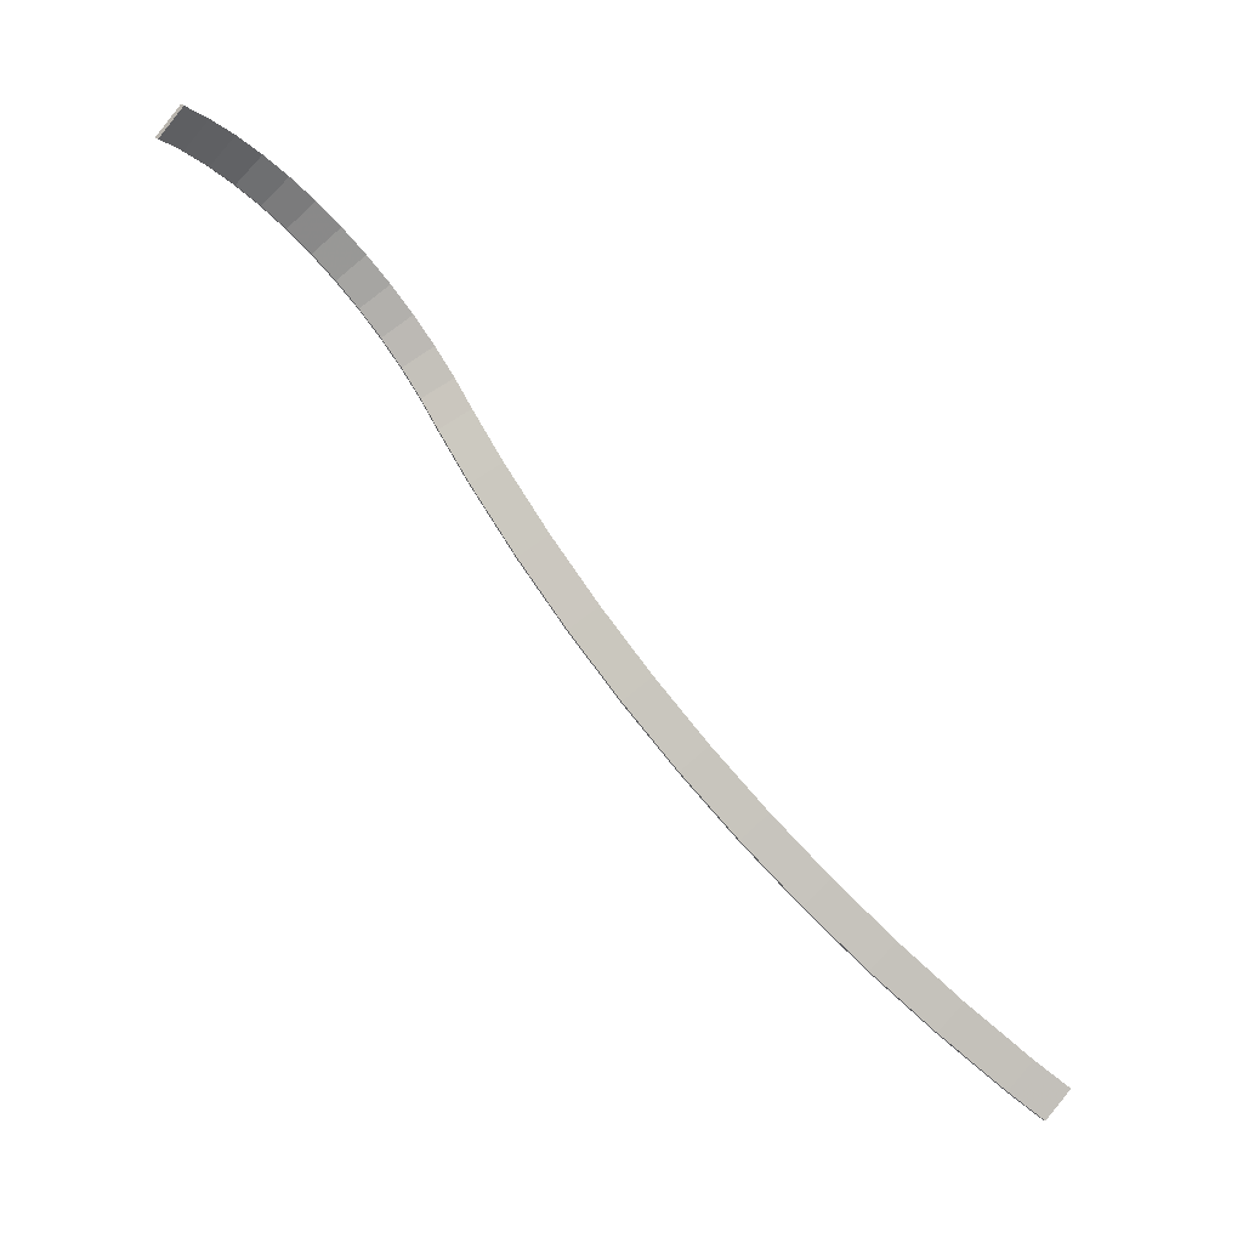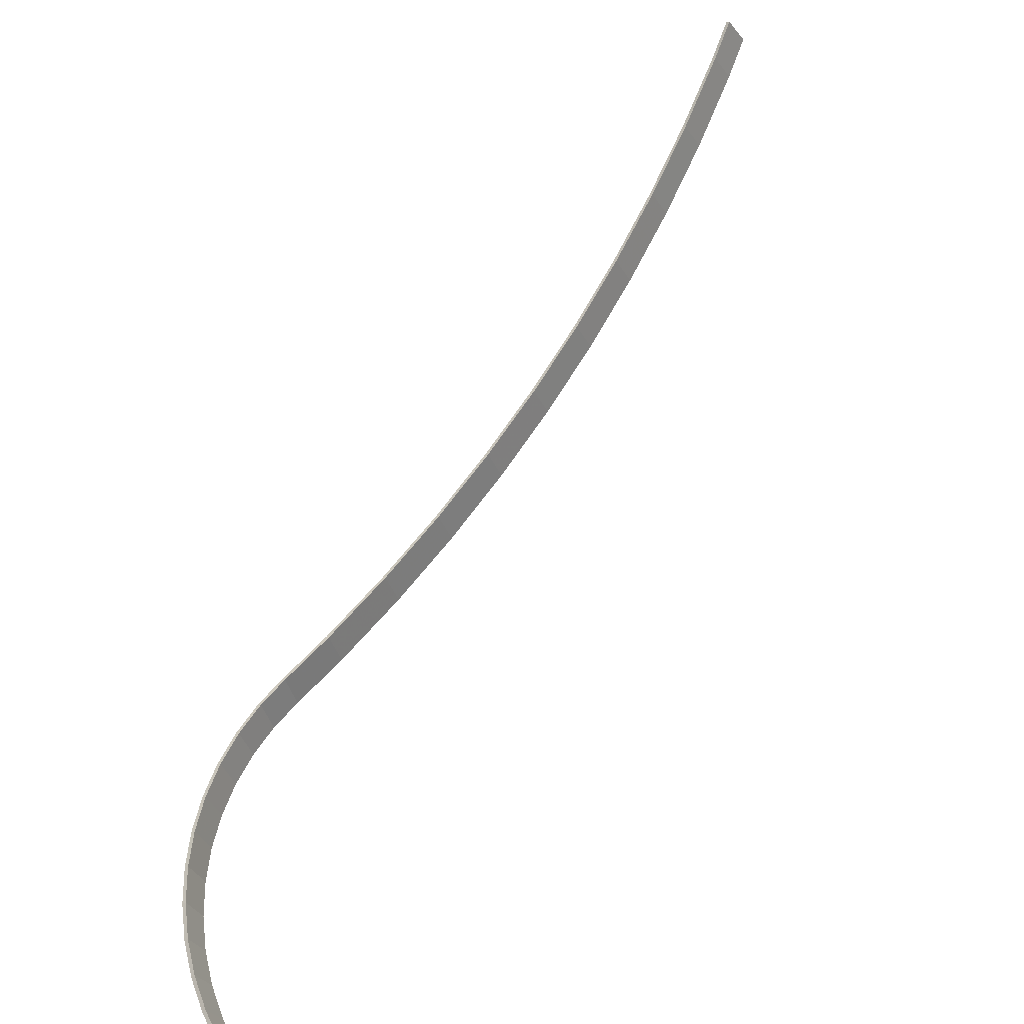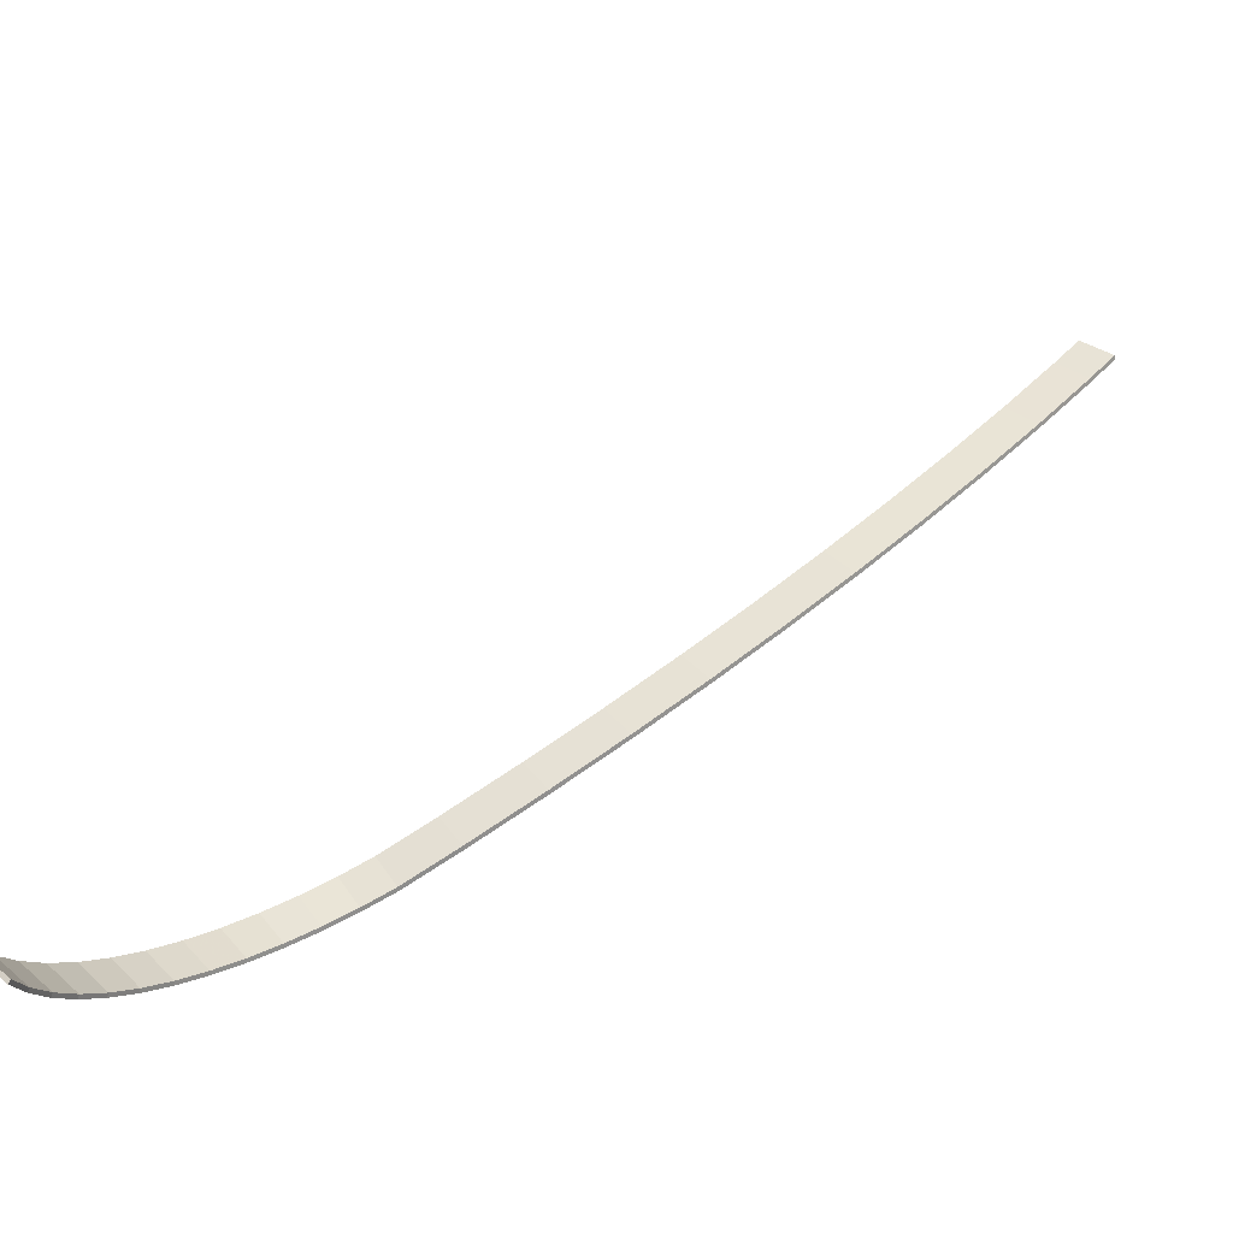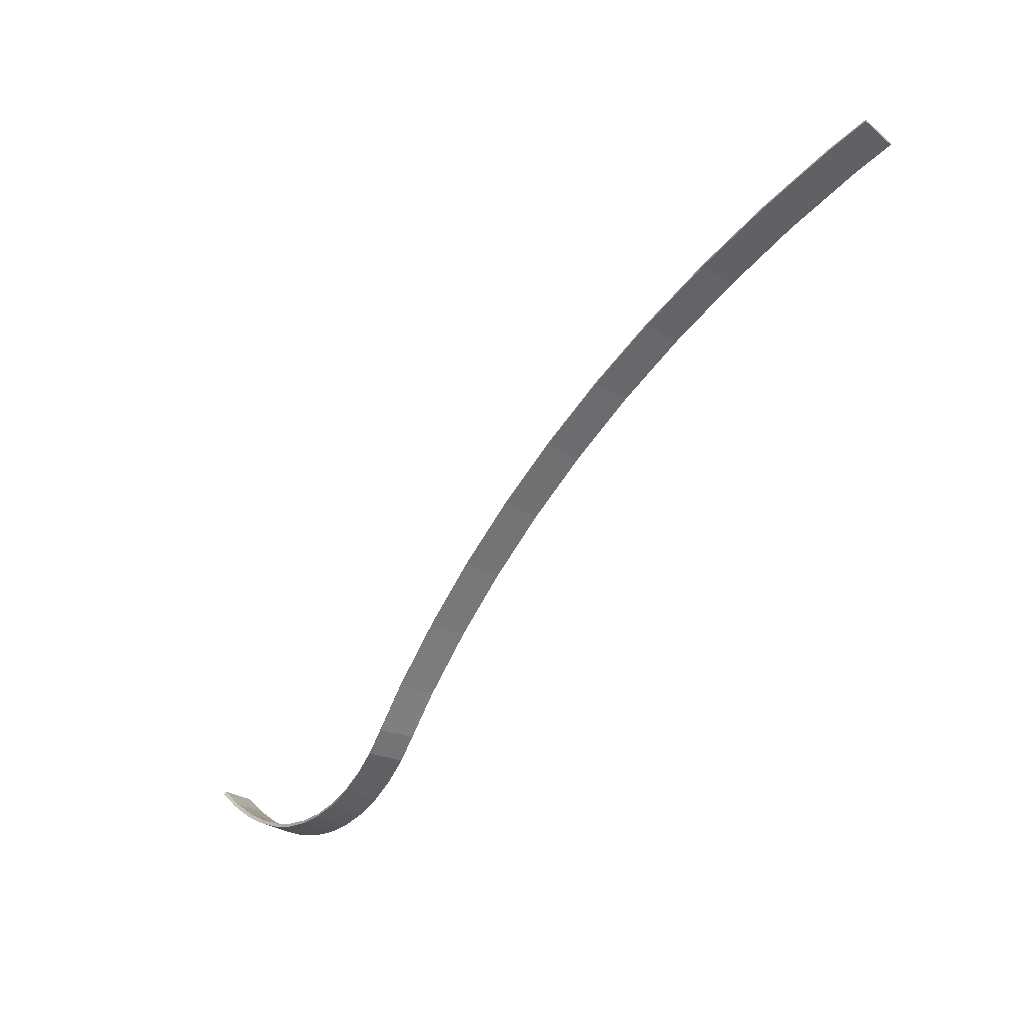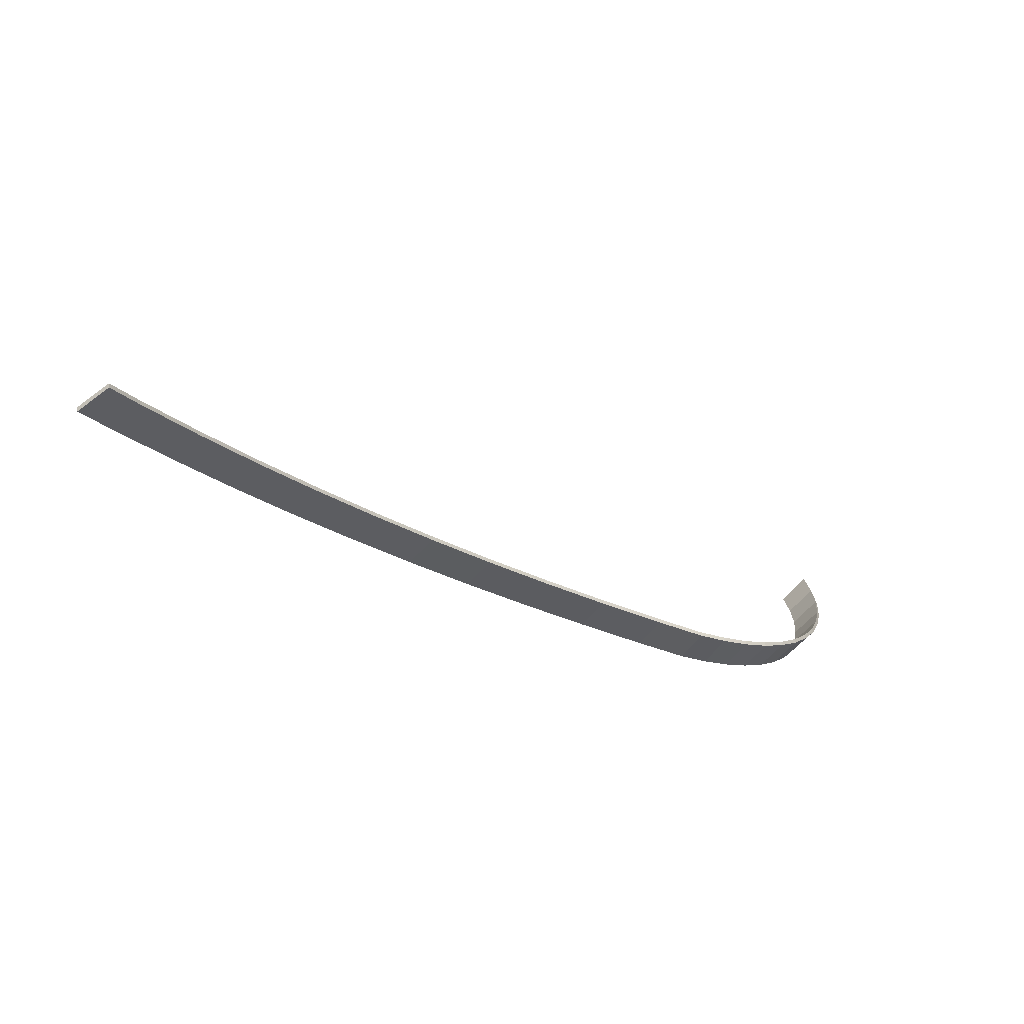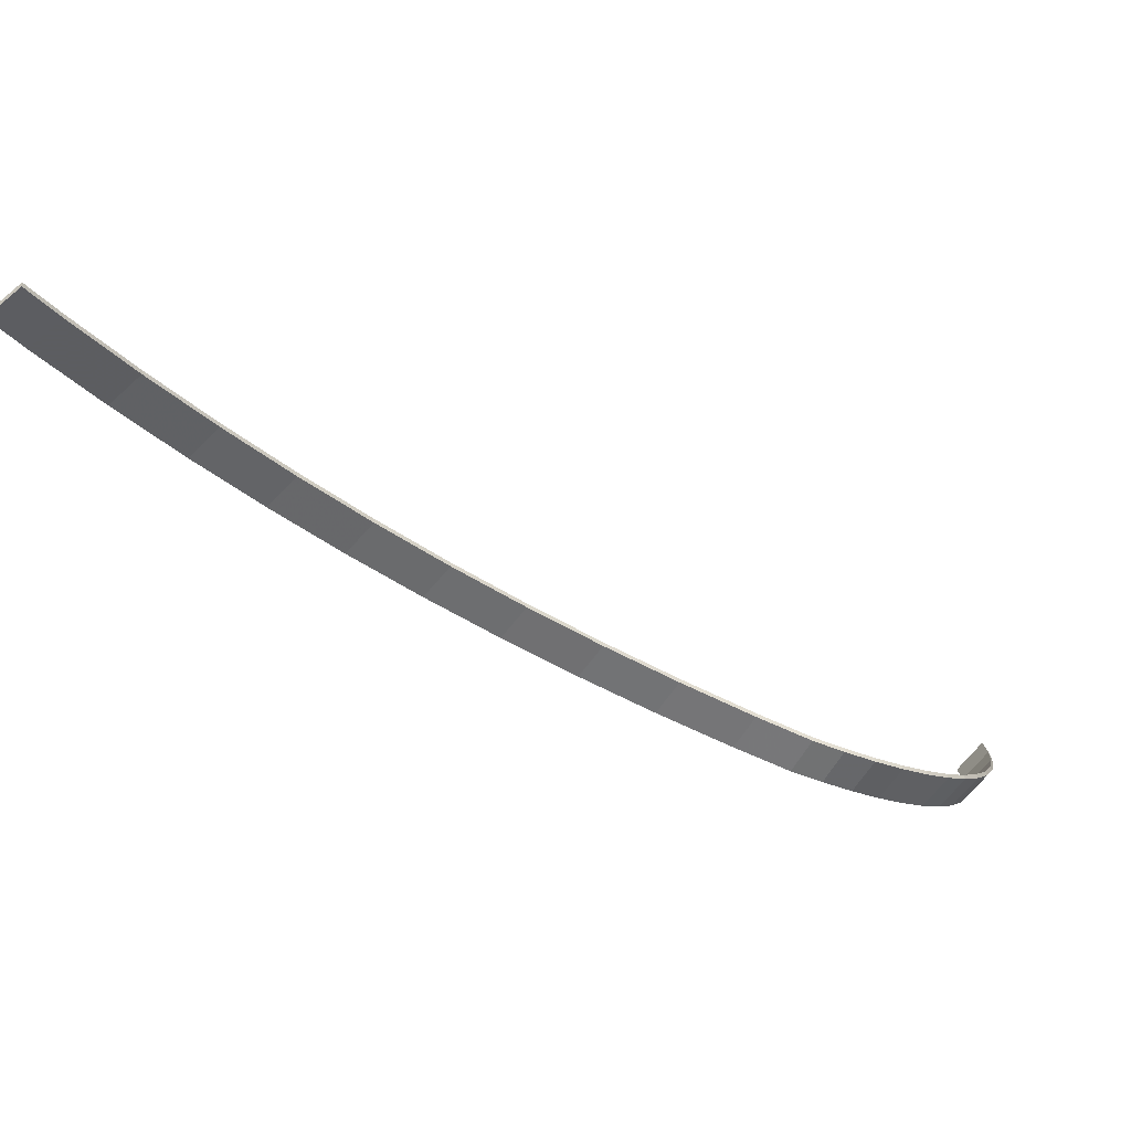
<metadata>
{"format":"obj","ext":"obj","renderer":"f3d","projection":"perspective","resolution":1024,"background":"white","views":[{"elev":72.1,"azim":90.5,"up":"+Z"},{"elev":20.8,"azim":-33.4,"up":"+Y"},{"elev":-48.6,"azim":20.6,"up":"+Y"},{"elev":-68.3,"azim":98.0,"up":"+Z"},{"elev":-35.1,"azim":175.3,"up":"+Z"},{"elev":42.5,"azim":-175.3,"up":"+Y"}]}
</metadata>
<code>
v -0.06608 0.2554 -0.3139
v -0.0253 0.3298 -0.3145
v -0.004766 0.3026 -0.323
v -0.08561 0.2834 -0.3056
v 0.03292 0.3787 -0.3246
v -0.004508 0.303 -0.3191
v -0.1294 0.2106 -0.3061
v -0.02504 0.3303 -0.3107
v 0.05442 0.3523 -0.3332
v 0.03321 0.3791 -0.3207
v -0.06586 0.2558 -0.3101
v 0.05472 0.3527 -0.3294
v -0.1479 0.2394 -0.2979
v -0.08539 0.2838 -0.3018
v 0.08893 0.4298 -0.3357
v 0.08926 0.4303 -0.3319
v -0.1946 0.1685 -0.2994
v -0.1292 0.211 -0.3022
v 0.1114 0.4042 -0.3445
v 0.1117 0.4047 -0.3407
v -0.212 0.1979 -0.2913
v -0.1477 0.2397 -0.2941
v 0.1426 0.4831 -0.348
v -0.2438 0.1395 -0.2954
v -0.1945 0.1689 -0.2956
v 0.166 0.4584 -0.357
v 0.143 0.4836 -0.3442
v -0.2603 0.1695 -0.2874
v -0.2119 0.1983 -0.2875
v 0.1939 0.5385 -0.3613
v 0.1663 0.459 -0.3532
v -0.2713 0.1237 -0.2908
v -0.2436 0.1399 -0.2916
v 0.2181 0.5147 -0.3705
v 0.1943 0.539 -0.3575
v -0.2879 0.1536 -0.2828
v -0.2601 0.1699 -0.2836
v 0.2427 0.5958 -0.3757
v 0.2185 0.5153 -0.3667
v -0.2973 0.1065 -0.2831
v -0.2708 0.1242 -0.287
v 0.2677 0.573 -0.3852
v 0.2431 0.5964 -0.3719
v -0.315 0.1357 -0.2748
v -0.2874 0.1541 -0.279
v 0.2888 0.655 -0.3911
v 0.2681 0.5737 -0.3814
v -0.3215 0.08819 -0.2723
v -0.2965 0.1072 -0.2794
v 0.3146 0.6333 -0.4008
v 0.2893 0.6557 -0.3873
v -0.34 0.1167 -0.2636
v -0.3141 0.1365 -0.2711
v 0.3117 0.6872 -0.3998
v 0.3151 0.6339 -0.3971
v -0.3434 0.06906 -0.2587
v -0.3204 0.08917 -0.2687
v 0.3379 0.6659 -0.4096
v 0.3122 0.6879 -0.396
v -0.3628 0.09683 -0.2494
v -0.3389 0.1177 -0.26
v 0.3383 0.6666 -0.4059
v -0.3628 0.04934 -0.2423
v -0.342 0.07026 -0.2552
v -0.3829 0.07635 -0.2324
v -0.3614 0.09804 -0.246
v -0.3794 0.0293 -0.2235
v -0.3612 0.05077 -0.2391
v -0.4002 0.05553 -0.2129
v -0.3776 0.03096 -0.2205
v -0.3814 0.07778 -0.2292
v -0.393 0.009207 -0.2025
v -0.3984 0.0572 -0.2099
v -0.3911 0.0111 -0.1997
v -0.4144 0.03466 -0.191
v -0.4124 0.03656 -0.1883
v -0.4252 0.01402 -0.1672
v -0.4014 -0.008539 -0.177
v -0.4035 -0.01066 -0.1795
v -0.4232 0.01614 -0.1646
v -0.4326 -0.006113 -0.1416
v -0.4305 -0.003765 -0.1394
v -0.4085 -0.0277 -0.1527
v -0.4106 -0.03004 -0.1549
v -0.4365 -0.02547 -0.1147
v -0.4343 -0.0229 -0.1128
v -0.4122 -0.04612 -0.127
v -0.4143 -0.04868 -0.129
v -0.4368 -0.04378 -0.08678
v -0.4346 -0.04102 -0.08517
v -0.4124 -0.06354 -0.1005
v -0.4146 -0.06631 -0.1021
v -0.4335 -0.0604 -0.05897
v -0.4313 -0.05754 -0.05751
v -0.4092 -0.07975 -0.07337
v -0.4114 -0.08261 -0.07483
f 1 2 3
f 2 1 4
f 3 2 1
f 4 1 2
f 5 3 2
f 2 3 5
f 6 1 3
f 3 1 6
f 7 4 1
f 1 4 7
f 4 8 2
f 2 8 4
f 3 5 9
f 9 5 3
f 2 10 5
f 5 10 2
f 1 6 11
f 11 6 1
f 3 12 6
f 6 12 3
f 4 7 13
f 13 7 4
f 11 7 1
f 1 7 11
f 8 4 14
f 14 4 8
f 10 2 8
f 8 2 10
f 15 9 5
f 5 9 15
f 12 3 9
f 9 3 12
f 16 5 10
f 10 5 16
f 8 11 6
f 6 11 8
f 10 6 12
f 12 6 10
f 17 13 7
f 7 13 17
f 13 14 4
f 4 14 13
f 7 11 18
f 18 11 7
f 11 8 14
f 14 8 11
f 6 10 8
f 8 10 6
f 9 15 19
f 19 15 9
f 5 16 15
f 15 16 5
f 9 20 12
f 12 20 9
f 12 16 10
f 10 16 12
f 13 17 21
f 21 17 13
f 18 17 7
f 7 17 18
f 14 13 22
f 22 13 14
f 14 18 11
f 11 18 14
f 23 19 15
f 15 19 23
f 20 9 19
f 19 9 20
f 16 23 15
f 15 23 16
f 16 12 20
f 20 12 16
f 24 21 17
f 17 21 24
f 21 22 13
f 13 22 21
f 17 18 25
f 25 18 17
f 18 14 22
f 22 14 18
f 19 23 26
f 26 23 19
f 26 20 19
f 19 20 26
f 23 16 27
f 27 16 23
f 20 27 16
f 16 27 20
f 21 24 28
f 28 24 21
f 25 24 17
f 17 24 25
f 22 21 29
f 29 21 22
f 22 25 18
f 18 25 22
f 30 26 23
f 23 26 30
f 20 26 31
f 31 26 20
f 27 30 23
f 23 30 27
f 27 20 31
f 31 20 27
f 32 28 24
f 24 28 32
f 28 29 21
f 21 29 28
f 24 25 33
f 33 25 24
f 25 22 29
f 29 22 25
f 26 30 34
f 34 30 26
f 34 31 26
f 26 31 34
f 30 27 35
f 35 27 30
f 31 35 27
f 27 35 31
f 28 32 36
f 36 32 28
f 33 32 24
f 24 32 33
f 29 28 37
f 37 28 29
f 29 33 25
f 25 33 29
f 38 34 30
f 30 34 38
f 31 34 39
f 39 34 31
f 35 38 30
f 30 38 35
f 35 31 39
f 39 31 35
f 40 36 32
f 32 36 40
f 36 37 28
f 28 37 36
f 32 33 41
f 41 33 32
f 33 29 37
f 37 29 33
f 34 38 42
f 42 38 34
f 42 39 34
f 34 39 42
f 38 35 43
f 43 35 38
f 39 43 35
f 35 43 39
f 36 40 44
f 44 40 36
f 41 40 32
f 32 40 41
f 37 36 45
f 45 36 37
f 37 41 33
f 33 41 37
f 46 42 38
f 38 42 46
f 39 42 47
f 47 42 39
f 43 46 38
f 38 46 43
f 43 39 47
f 47 39 43
f 48 44 40
f 40 44 48
f 44 45 36
f 36 45 44
f 40 41 49
f 49 41 40
f 41 37 45
f 45 37 41
f 42 46 50
f 50 46 42
f 50 47 42
f 42 47 50
f 46 43 51
f 51 43 46
f 47 51 43
f 43 51 47
f 44 48 52
f 52 48 44
f 49 48 40
f 40 48 49
f 45 44 53
f 53 44 45
f 45 49 41
f 41 49 45
f 54 50 46
f 46 50 54
f 47 50 55
f 55 50 47
f 51 54 46
f 46 54 51
f 51 47 55
f 55 47 51
f 56 52 48
f 48 52 56
f 52 53 44
f 44 53 52
f 48 49 57
f 57 49 48
f 49 45 53
f 53 45 49
f 50 54 58
f 58 54 50
f 58 55 50
f 50 55 58
f 54 51 59
f 59 51 54
f 55 59 51
f 51 59 55
f 52 56 60
f 60 56 52
f 57 56 48
f 48 56 57
f 53 52 61
f 61 52 53
f 53 57 49
f 49 57 53
f 54 62 58
f 58 62 54
f 55 58 62
f 62 58 55
f 62 54 59
f 59 54 62
f 59 55 62
f 62 55 59
f 63 60 56
f 56 60 63
f 60 61 52
f 52 61 60
f 56 57 64
f 64 57 56
f 57 53 61
f 61 53 57
f 60 63 65
f 65 63 60
f 64 63 56
f 56 63 64
f 61 60 66
f 66 60 61
f 61 64 57
f 57 64 61
f 67 65 63
f 63 65 67
f 65 66 60
f 60 66 65
f 63 64 68
f 68 64 63
f 64 61 66
f 66 61 64
f 65 67 69
f 69 67 65
f 63 70 67
f 67 70 63
f 66 65 71
f 71 65 66
f 66 68 64
f 64 68 66
f 70 63 68
f 68 63 70
f 72 69 67
f 67 69 72
f 73 65 69
f 69 65 73
f 74 67 70
f 70 67 74
f 65 73 71
f 71 73 65
f 68 66 71
f 71 66 68
f 71 70 68
f 68 70 71
f 69 72 75
f 75 72 69
f 67 74 72
f 72 74 67
f 69 76 73
f 73 76 69
f 73 74 70
f 70 74 73
f 70 71 73
f 73 71 70
f 72 77 75
f 75 77 72
f 76 69 75
f 75 69 76
f 78 72 74
f 74 72 78
f 74 73 76
f 76 73 74
f 77 72 79
f 79 72 77
f 80 75 77
f 77 75 80
f 75 80 76
f 76 80 75
f 72 78 79
f 79 78 72
f 74 80 78
f 78 80 74
f 80 74 76
f 76 74 80
f 79 81 77
f 77 81 79
f 77 82 80
f 80 82 77
f 83 79 78
f 78 79 83
f 82 78 80
f 80 78 82
f 81 79 84
f 84 79 81
f 82 77 81
f 81 77 82
f 79 83 84
f 84 83 79
f 78 82 83
f 83 82 78
f 84 85 81
f 81 85 84
f 81 86 82
f 82 86 81
f 87 84 83
f 83 84 87
f 86 83 82
f 82 83 86
f 85 84 88
f 88 84 85
f 86 81 85
f 85 81 86
f 84 87 88
f 88 87 84
f 83 86 87
f 87 86 83
f 88 89 85
f 85 89 88
f 85 90 86
f 86 90 85
f 91 88 87
f 87 88 91
f 90 87 86
f 86 87 90
f 89 88 92
f 92 88 89
f 90 85 89
f 89 85 90
f 88 91 92
f 92 91 88
f 87 90 91
f 91 90 87
f 92 93 89
f 89 93 92
f 89 94 90
f 90 94 89
f 95 92 91
f 91 92 95
f 94 91 90
f 90 91 94
f 93 92 96
f 96 92 93
f 94 89 93
f 93 89 94
f 92 95 96
f 96 95 92
f 91 94 95
f 95 94 91
f 96 94 93
f 93 94 96
f 94 96 95
f 95 96 94

</code>
